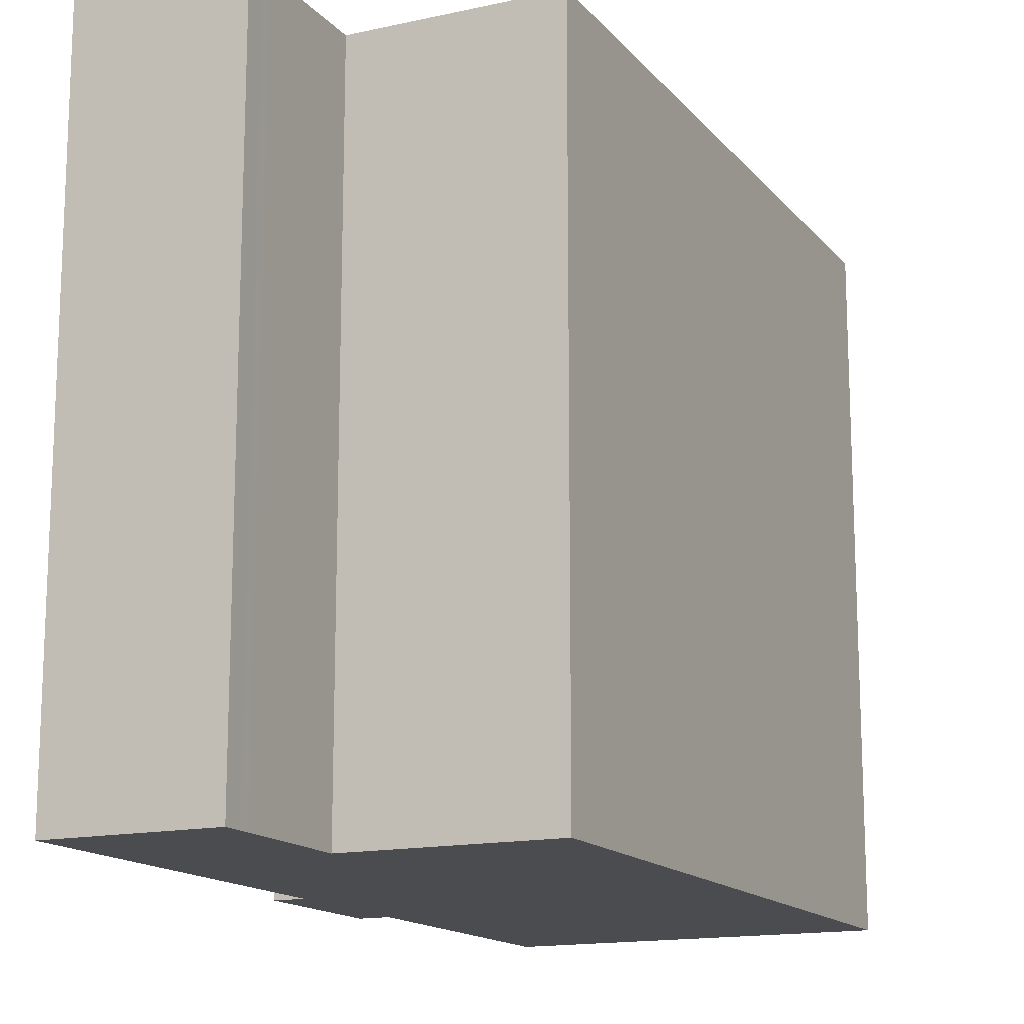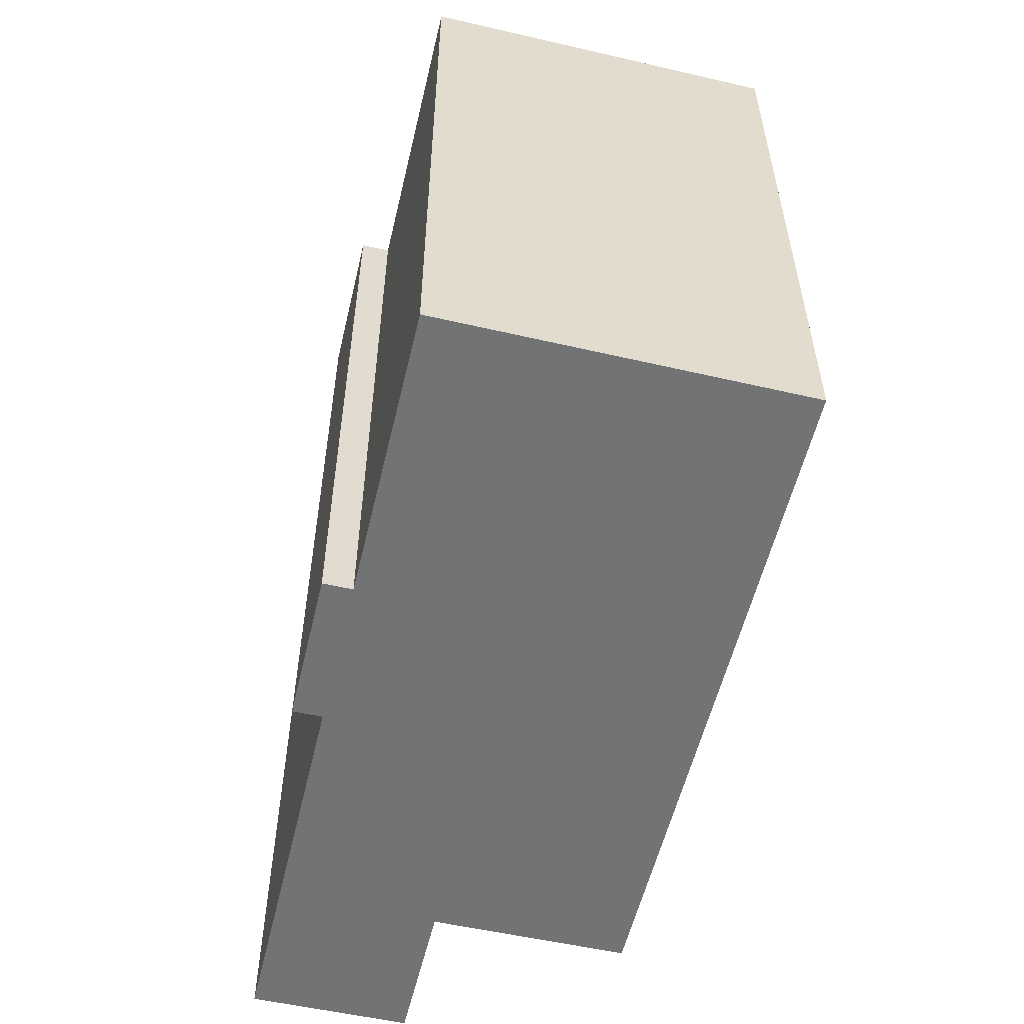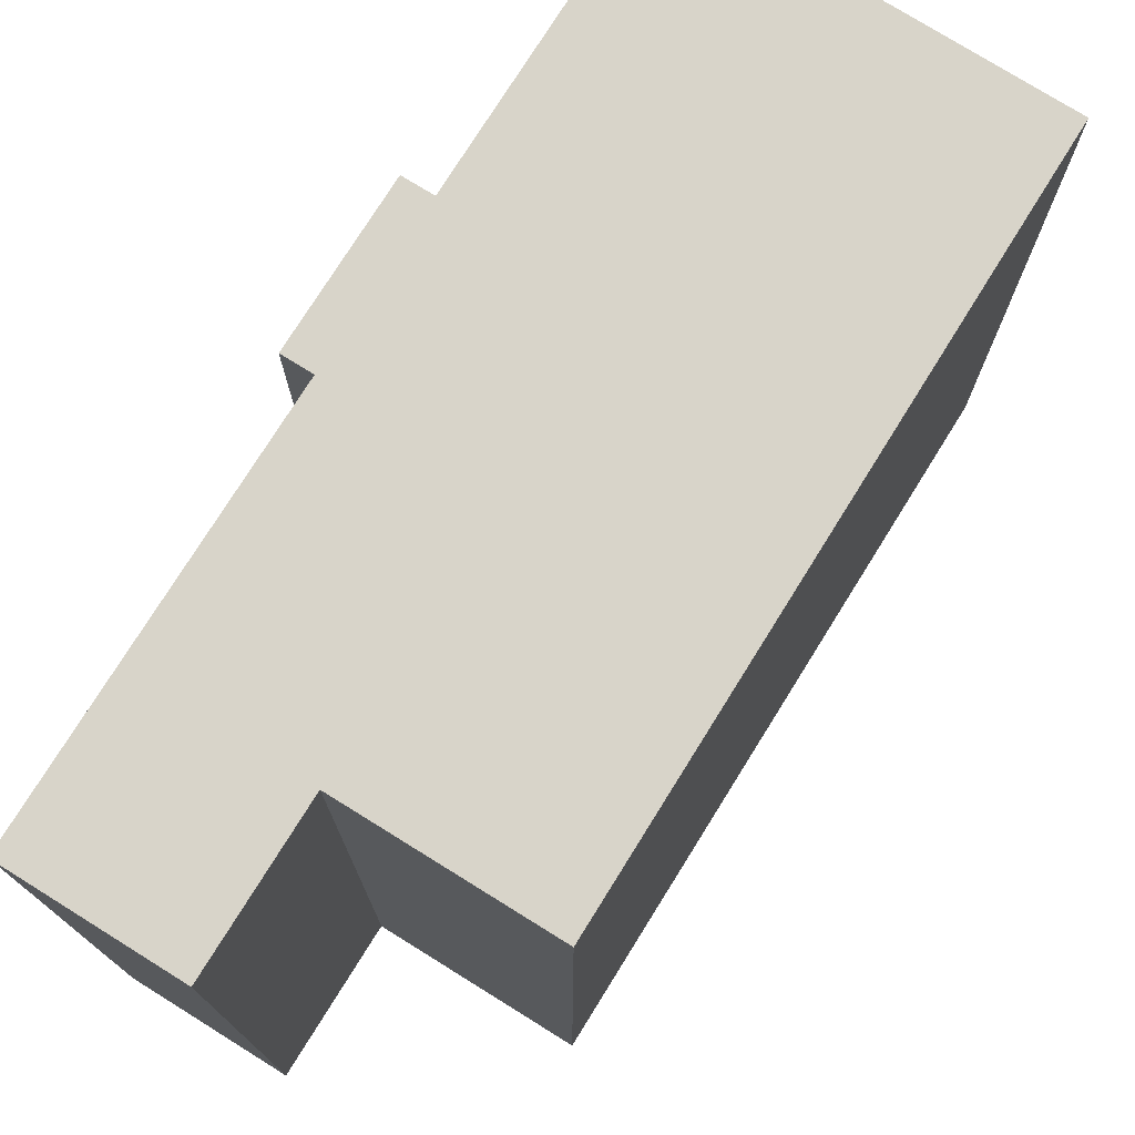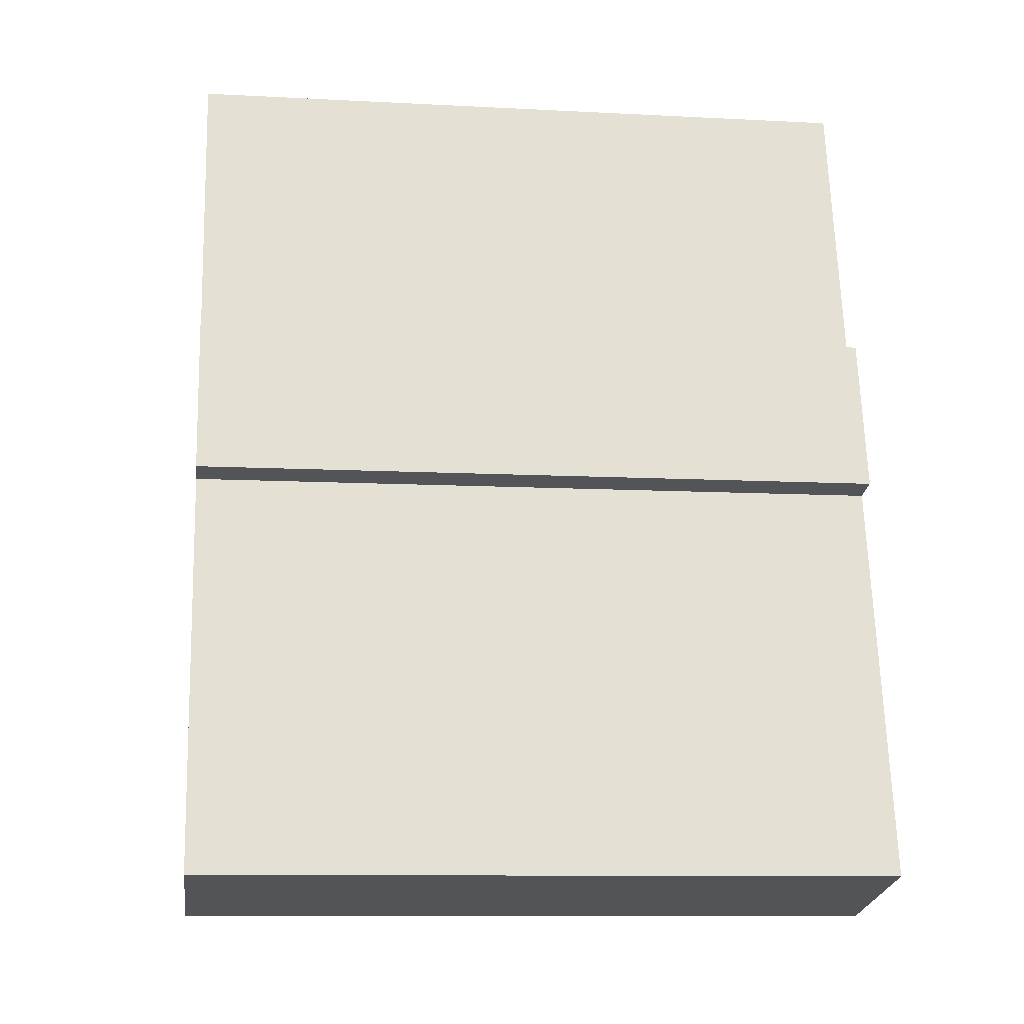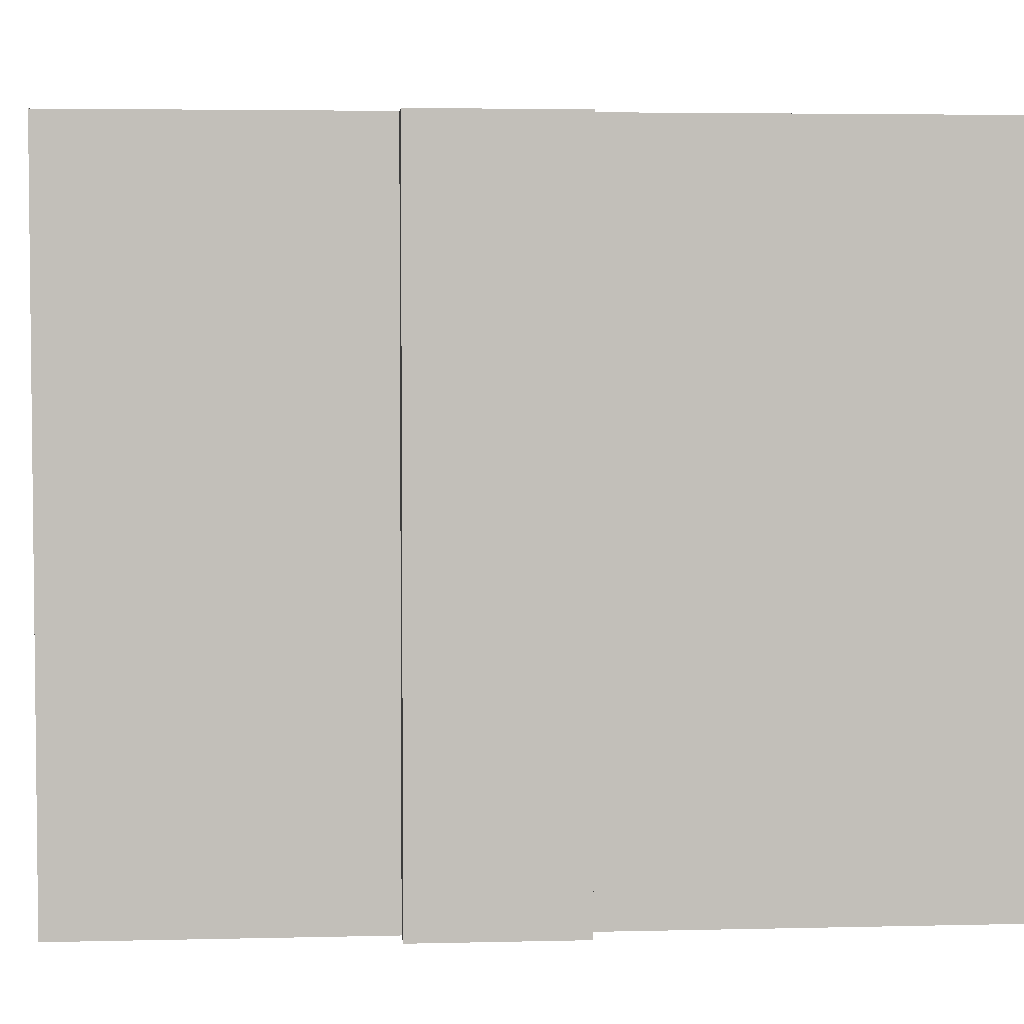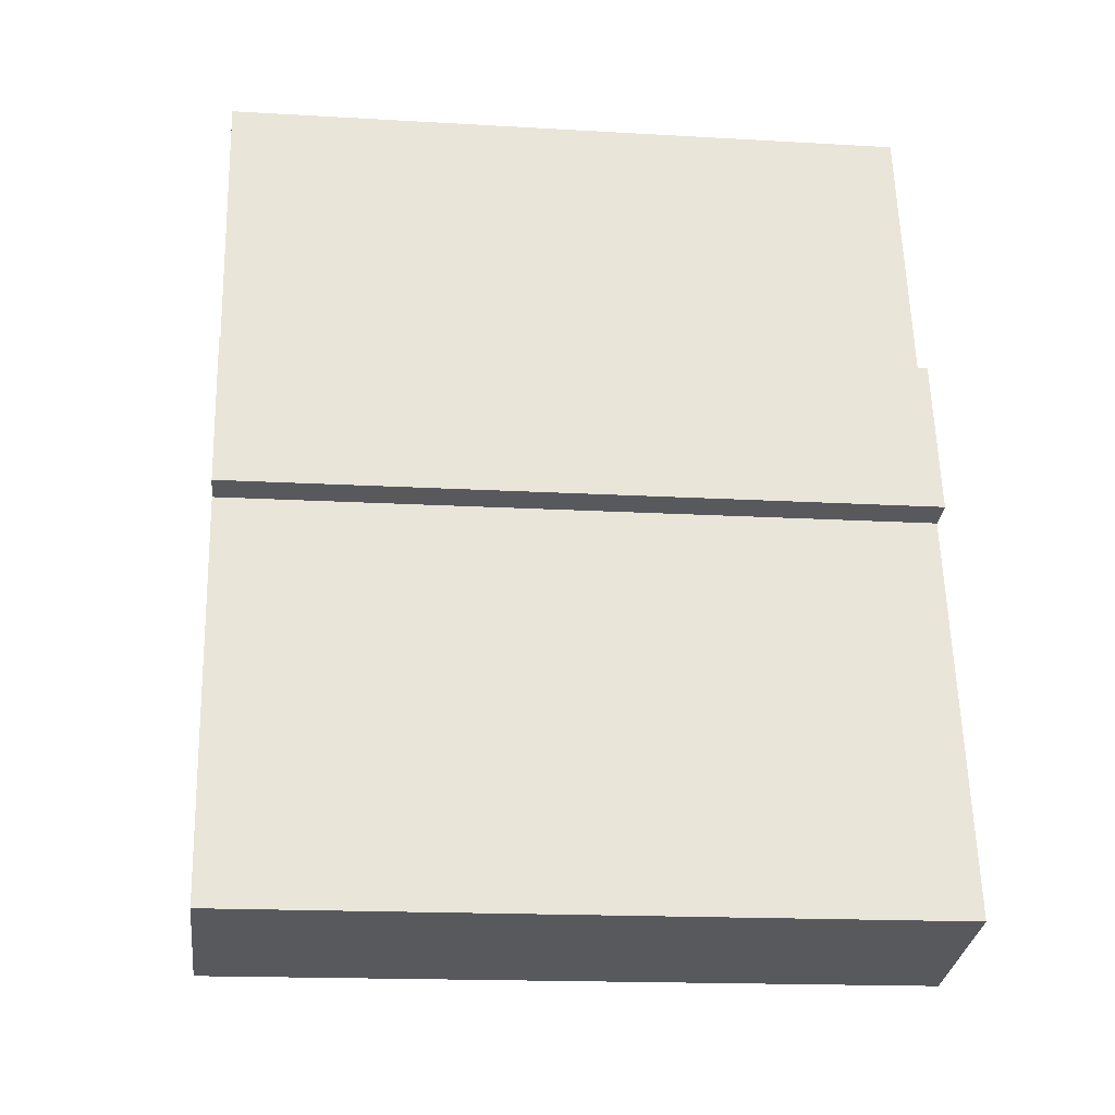
<metadata>
{"format":"obj","ext":"obj","renderer":"f3d","projection":"perspective","resolution":1024,"background":"white","views":[{"elev":-15.0,"azim":-167.9,"up":"+Y"},{"elev":34.2,"azim":180.0,"up":"+Z"},{"elev":75.4,"azim":-161.4,"up":"+Y"},{"elev":-10.5,"azim":82.5,"up":"+Z"},{"elev":4.0,"azim":72.0,"up":"+Y"},{"elev":-16.6,"azim":83.2,"up":"+Z"}]}
</metadata>
<code>
v  10.28 19.77 2.496
v  4.648 19.77 -19.72
v  0.0004211 19.77 -0.0006252
v  12.27 19.77 -5.955
v  13.12 19.77 -5.756
v  13.32 19.77 -10.4
v  14.17 19.77 -10.2
v  10.33 19.77 -18.38
v  14.95 19.77 -17.3
v  10.47 19.77 -18.97
v  11.16 19.77 -21.89
v  11.23 19.77 -22.21
v  15.81 19.77 -20.92
v  11.37 19.77 -22.79
v  15.86 19.77 -21.12
v  15.99 19.77 -21.7
v  11.16 1.34e-15 -21.89
v  10.47 1.161e-15 -18.97
v  10.33 1.126e-15 -18.38
v  4.648 1.208e-15 -19.72
v  0 0 0
v  10.28 -1.529e-16 2.497
v  12.27 3.646e-16 -5.954
v  13.12 3.524e-16 -5.755
v  14.17 6.242e-16 -10.19
v  13.32 6.365e-16 -10.39
v  14.95 1.059e-15 -17.3
v  15.81 1.281e-15 -20.92
v  15.86 1.293e-15 -21.12
v  15.99 1.329e-15 -21.7
v  11.37 1.396e-15 -22.79
v  11.23 1.36e-15 -22.21
g defaultobject
f 1 2 3
f 2 1 4
f 2 4 5
f 2 5 6
f 6 5 7
f 6 8 2
f 8 6 9
f 8 9 10
f 10 9 11
f 11 9 12
f 12 9 13
f 12 13 14
f 14 13 15
f 14 15 16
f 10 17 18
f 17 10 11
f 8 18 19
f 18 8 10
f 2 19 20
f 19 2 8
f 3 20 21
f 20 3 2
f 22 3 21
f 3 22 1
f 23 1 22
f 1 23 4
f 24 4 23
f 4 24 5
f 25 5 24
f 5 25 7
f 6 25 26
f 25 6 7
f 27 6 26
f 6 27 9
f 28 9 27
f 9 28 13
f 29 13 28
f 13 29 15
f 30 15 29
f 15 30 16
f 14 30 31
f 30 14 16
f 12 31 32
f 31 12 14
f 11 32 17
f 32 11 12
f 25 24 23
f 21 23 22
f 23 21 20
f 23 20 26
f 23 26 25
f 26 20 19
f 26 19 27
f 19 28 27
f 28 19 18
f 28 18 17
f 28 17 29
f 29 17 30
f 30 17 32
f 30 32 31

</code>
